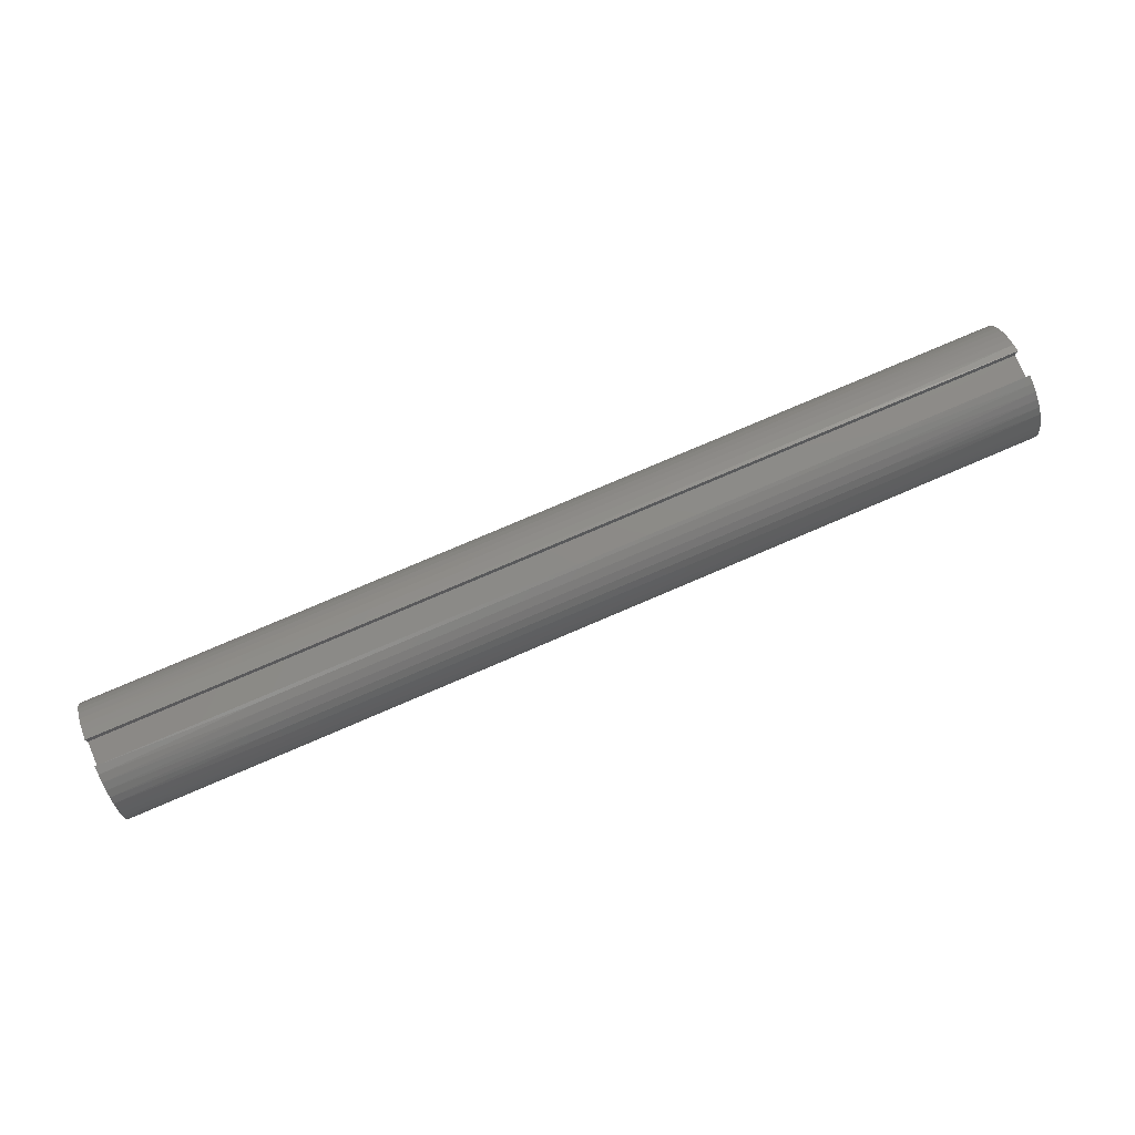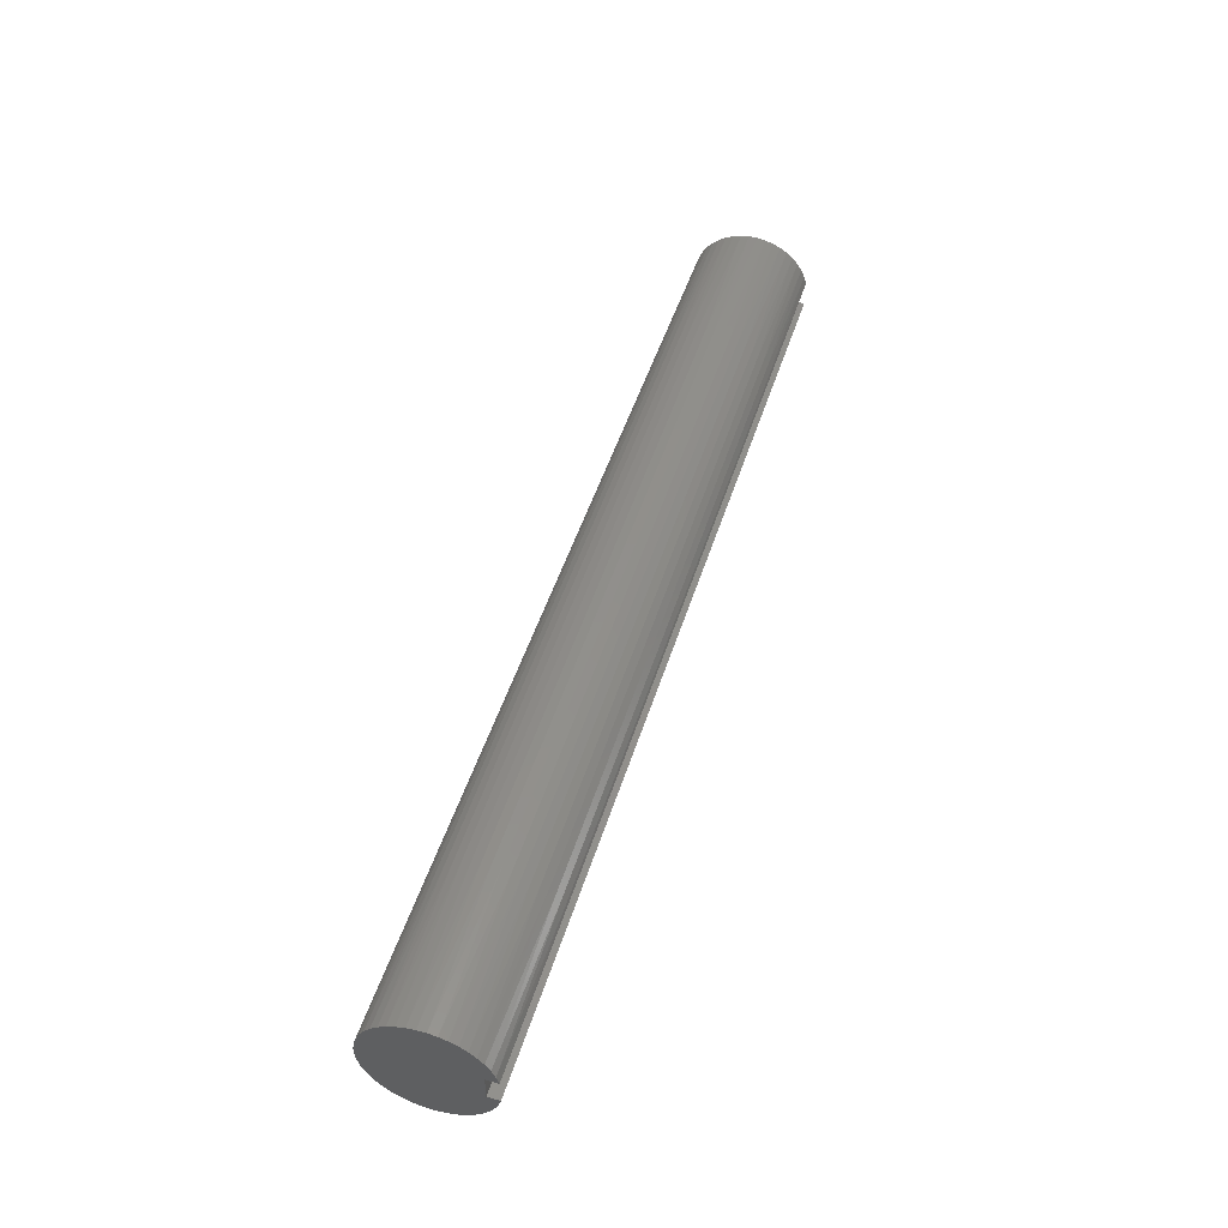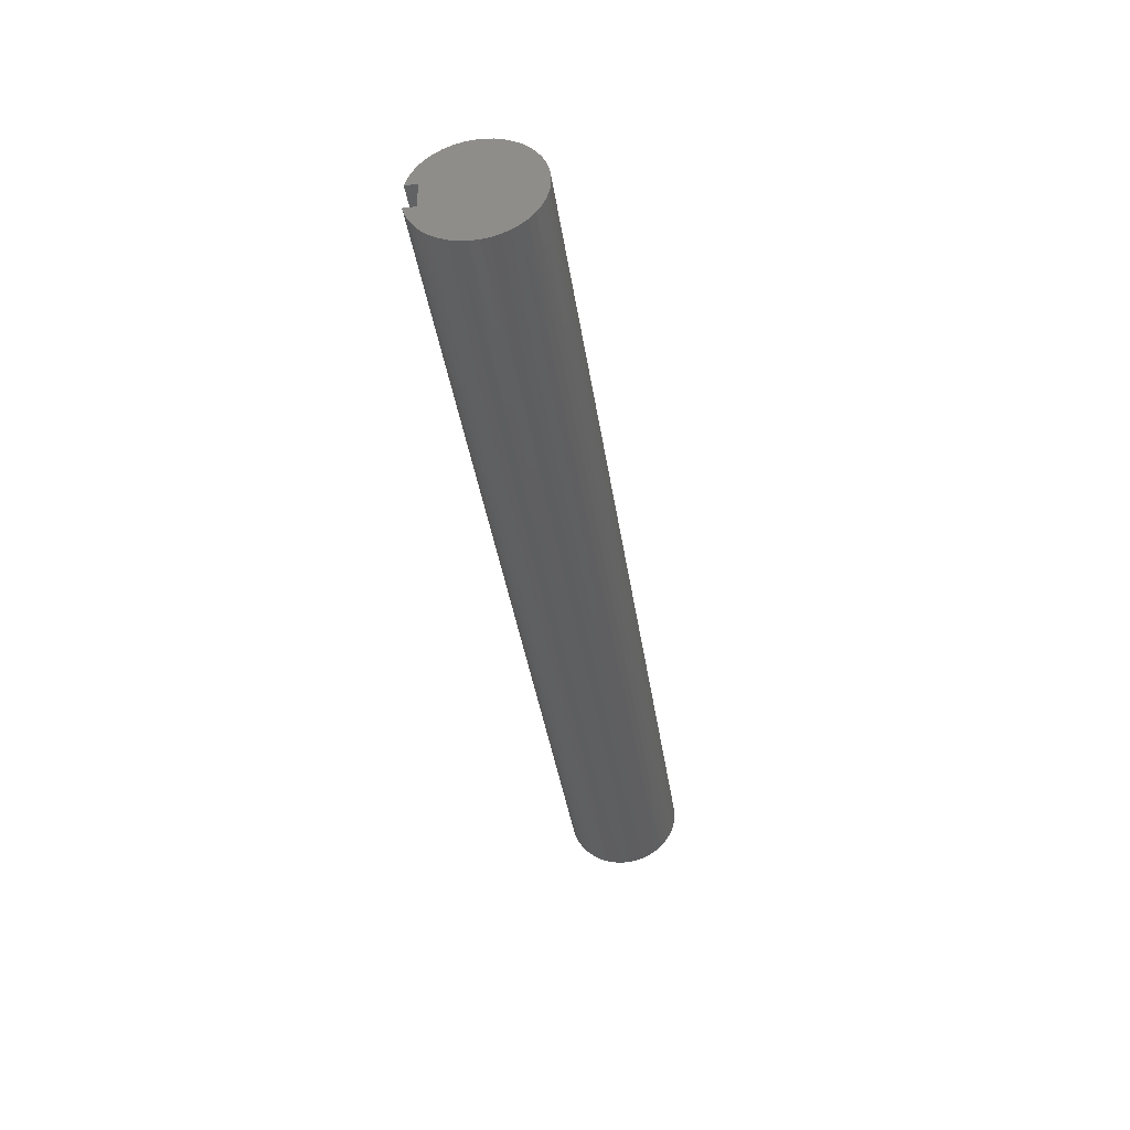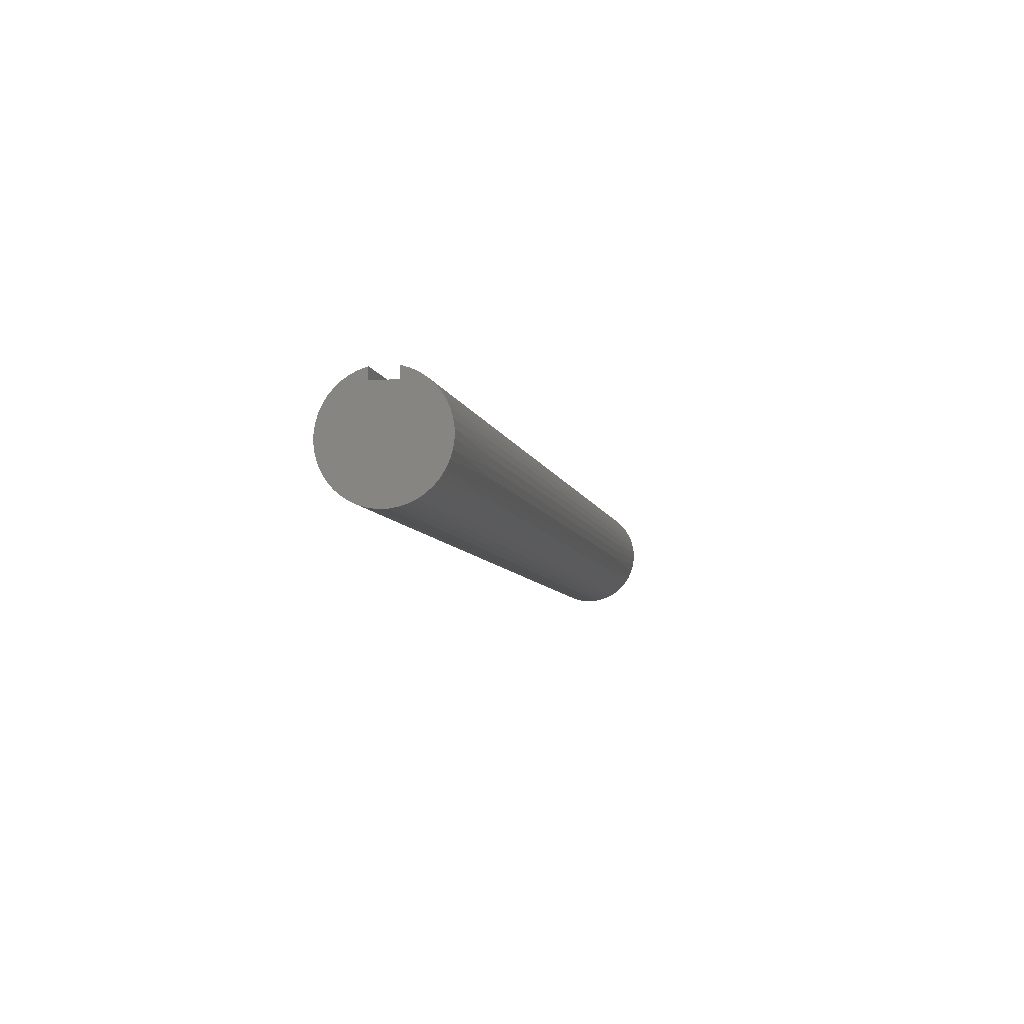
<metadata>
{"format":"stl","ext":"stl","renderer":"f3d","projection":"perspective","resolution":1024,"background":"white","views":[{"elev":77.3,"azim":156.8,"up":"+Y"},{"elev":49.0,"azim":107.2,"up":"+Z"},{"elev":-38.5,"azim":-81.7,"up":"+Z"},{"elev":-7.5,"azim":-77.4,"up":"+Y"}]}
</metadata>
<code>
# stl→obj: 293 verts, 582 faces
v 0 0.875 0.25
v 18 0.875 0.25
v 0 0.875 -0.25
v 18 0.875 -0.25
v 0 1.097 -0.25
v 18 1.097 -0.25
v 0 1.05 0.403
v 3 1.079 0.3169
v 0 1.097 0.25
v 6 1.079 0.3169
v 9 1.079 0.3169
v 9 1.023 0.4673
v 12 1.023 0.4673
v 12 0.9464 0.6082
v 15 0.9464 0.6082
v 15 0.8502 0.7367
v 18 0.8949 0.6818
v 18 0.7891 0.8018
v 15 0.7367 0.8502
v 18 0.6674 0.9056
v 15 0.6082 0.9464
v 18 0.5322 0.9911
v 15 0.4673 1.023
v 18 0.3863 1.057
v 15 0.3169 1.079
v 18 0.2325 1.101
v 15 0.1601 1.114
v 18 0.07403 1.123
v 15 -0 1.125
v 18 -0.08594 1.122
v 15 -0.1601 1.114
v 18 -0.2442 1.098
v 15 -0.3169 1.079
v 18 -0.3975 1.052
v 15 -0.4673 1.023
v 18 -0.5427 0.9854
v 15 -0.6082 0.9464
v 18 -0.677 0.8985
v 15 -0.7367 0.8502
v 18 -0.7976 0.7934
v 15 -0.8502 0.7367
v 18 -0.9021 0.6722
v 15 -0.9464 0.6082
v 18 -0.9883 0.5375
v 15 -1.023 0.4673
v 18 -1.055 0.3919
v 15 -1.079 0.3169
v 18 -1.099 0.2383
v 15 -1.114 0.1601
v 18 -1.122 0.07999
v 15 -1.125 -0
v 18 -1.122 -0.07999
v 15 -1.114 -0.1601
v 18 -1.099 -0.2383
v 15 -1.079 -0.3169
v 18 -1.055 -0.3919
v 15 -1.023 -0.4673
v 18 -0.9883 -0.5375
v 15 -0.9464 -0.6082
v 18 -0.9021 -0.6722
v 15 -0.8502 -0.7367
v 18 -0.7976 -0.7934
v 15 -0.7367 -0.8502
v 18 -0.677 -0.8985
v 15 -0.6082 -0.9464
v 18 -0.5427 -0.9854
v 15 -0.4673 -1.023
v 18 -0.3975 -1.052
v 15 -0.3169 -1.079
v 18 -0.2442 -1.098
v 15 -0.1601 -1.114
v 18 -0.08594 -1.122
v 15 -0 -1.125
v 18 0.07403 -1.123
v 15 0.1601 -1.114
v 18 0.2325 -1.101
v 15 0.3169 -1.079
v 18 0.3863 -1.057
v 15 0.4673 -1.023
v 18 0.5322 -0.9911
v 15 0.6082 -0.9464
v 18 0.6674 -0.9056
v 15 0.7367 -0.8502
v 18 0.7891 -0.8018
v 15 0.8502 -0.7367
v 18 0.8949 -0.6818
v 15 0.9464 -0.6082
v 18 0.9825 -0.5479
v 15 1.023 -0.4673
v 18 1.05 -0.403
v 15 1.079 -0.3169
v 12 1.079 -0.3169
v 9 1.079 -0.3169
v 9 1.023 -0.4673
v 6 1.023 -0.4673
v 6 0.9464 -0.6082
v 3 0.9464 -0.6082
v 3 0.8502 -0.7367
v 0 0.8949 -0.6818
v 0 0.7891 -0.8018
v 3 0.7367 -0.8502
v 0 0.6674 -0.9056
v 3 0.6082 -0.9464
v 0 0.5322 -0.9911
v 3 0.4673 -1.023
v 0 0.3863 -1.057
v 3 0.3169 -1.079
v 0 0.2325 -1.101
v 3 0.1601 -1.114
v 0 0.07403 -1.123
v 3 -0 -1.125
v 0 -0.08594 -1.122
v 3 -0.1601 -1.114
v 0 -0.2442 -1.098
v 3 -0.3169 -1.079
v 0 -0.3975 -1.052
v 3 -0.4673 -1.023
v 0 -0.5427 -0.9854
v 3 -0.6082 -0.9464
v 0 -0.677 -0.8985
v 3 -0.7367 -0.8502
v 0 -0.7976 -0.7934
v 3 -0.8502 -0.7367
v 0 -0.9021 -0.6722
v 3 -0.9464 -0.6082
v 0 -0.9883 -0.5375
v 3 -1.023 -0.4673
v 0 -1.055 -0.3919
v 3 -1.079 -0.3169
v 0 -1.099 -0.2383
v 3 -1.114 -0.1601
v 0 -1.122 -0.07999
v 3 -1.125 -0
v 0 -1.122 0.07999
v 3 -1.114 0.1601
v 0 -1.099 0.2383
v 3 -1.079 0.3169
v 0 -1.055 0.3919
v 3 -1.023 0.4673
v 0 -0.9883 0.5375
v 3 -0.9464 0.6082
v 0 -0.9021 0.6722
v 3 -0.8502 0.7367
v 0 -0.7976 0.7934
v 3 -0.7367 0.8502
v 0 -0.677 0.8985
v 3 -0.6082 0.9464
v 0 -0.5427 0.9854
v 3 -0.4673 1.023
v 0 -0.3975 1.052
v 3 -0.3169 1.079
v 0 -0.2442 1.098
v 3 -0.1601 1.114
v 0 -0.08594 1.122
v 3 0 1.125
v 0 0.07403 1.123
v 3 0.1601 1.114
v 0 0.2325 1.101
v 3 0.3169 1.079
v 0 0.3863 1.057
v 3 0.4673 1.023
v 0 0.5322 0.9911
v 3 0.6082 0.9464
v 0 0.6674 0.9056
v 3 0.7367 0.8502
v 0 0.7891 0.8018
v 3 0.8502 0.7367
v 0 0.8949 0.6818
v 3 0.9464 0.6082
v 0 0.9825 0.5479
v 3 1.023 0.4673
v 0 0.9825 -0.5479
v 3 1.023 -0.4673
v 6 1.079 -0.3169
v 0 1.05 -0.403
v 3 1.079 -0.3169
v 18 0.9825 0.5479
v 15 1.023 0.4673
v 12 1.079 0.3169
v 18 1.097 0.25
v 18 1.05 0.403
v 15 1.079 0.3169
v 6 0 1.125
v 6 0.1601 1.114
v 6 0.3169 1.079
v 6 0.4673 1.023
v 6 0.6082 0.9464
v 6 0.7367 0.8502
v 6 0.8502 0.7367
v 6 0.9464 0.6082
v 6 1.023 0.4673
v 9 0 1.125
v 9 0.1601 1.114
v 9 0.3169 1.079
v 9 0.4673 1.023
v 9 0.6082 0.9464
v 9 0.7367 0.8502
v 9 0.8502 0.7367
v 9 0.9464 0.6082
v 6 -0.1601 1.114
v 6 -0.3169 1.079
v 6 -0.4673 1.023
v 6 -0.6082 0.9464
v 6 -0.7367 0.8502
v 6 -0.8502 0.7367
v 6 -0.9464 0.6082
v 6 -1.023 0.4673
v 6 -1.079 0.3169
v 6 -1.114 0.1601
v 6 -1.125 -0
v 6 -1.114 -0.1601
v 6 -1.079 -0.3169
v 6 -1.023 -0.4673
v 6 -0.9464 -0.6082
v 6 -0.8502 -0.7367
v 6 -0.7367 -0.8502
v 6 -0.6082 -0.9464
v 6 -0.4673 -1.023
v 6 -0.3169 -1.079
v 6 -0.1601 -1.114
v 6 -0 -1.125
v 6 0.1601 -1.114
v 6 0.3169 -1.079
v 6 0.4673 -1.023
v 6 0.6082 -0.9464
v 6 0.7367 -0.8502
v 6 0.8502 -0.7367
v 12 0 1.125
v 12 0.1601 1.114
v 12 0.3169 1.079
v 12 0.4673 1.023
v 12 0.6082 0.9464
v 12 0.7367 0.8502
v 12 0.8502 0.7367
v 9 -0.1601 1.114
v 9 -0.3169 1.079
v 9 -0.4673 1.023
v 9 -0.6082 0.9464
v 9 -0.7367 0.8502
v 9 -0.8502 0.7367
v 9 -0.9464 0.6082
v 9 -1.023 0.4673
v 9 -1.079 0.3169
v 9 -1.114 0.1601
v 9 -1.125 -0
v 9 -1.114 -0.1601
v 9 -1.079 -0.3169
v 9 -1.023 -0.4673
v 9 -0.9464 -0.6082
v 9 -0.8502 -0.7367
v 9 -0.7367 -0.8502
v 9 -0.6082 -0.9464
v 9 -0.4673 -1.023
v 9 -0.3169 -1.079
v 9 -0.1601 -1.114
v 9 -0 -1.125
v 9 0.1601 -1.114
v 9 0.3169 -1.079
v 9 0.4673 -1.023
v 9 0.6082 -0.9464
v 9 0.7367 -0.8502
v 9 0.8502 -0.7367
v 9 0.9464 -0.6082
v 12 -0.1601 1.114
v 12 -0.3169 1.079
v 12 -0.4673 1.023
v 12 -0.6082 0.9464
v 12 -0.7367 0.8502
v 12 -0.8502 0.7367
v 12 -0.9464 0.6082
v 12 -1.023 0.4673
v 12 -1.079 0.3169
v 12 -1.114 0.1601
v 12 -1.125 -0
v 12 -1.114 -0.1601
v 12 -1.079 -0.3169
v 12 -1.023 -0.4673
v 12 -0.9464 -0.6082
v 12 -0.8502 -0.7367
v 12 -0.7367 -0.8502
v 12 -0.6082 -0.9464
v 12 -0.4673 -1.023
v 12 -0.3169 -1.079
v 12 -0.1601 -1.114
v 12 -0 -1.125
v 12 0.1601 -1.114
v 12 0.3169 -1.079
v 12 0.4673 -1.023
v 12 0.6082 -0.9464
v 12 0.7367 -0.8502
v 12 0.8502 -0.7367
v 12 0.9464 -0.6082
v 12 1.023 -0.4673
f 1 2 3
f 3 2 4
f 3 4 5
f 5 4 6
f 7 8 9
f 9 8 10
f 9 10 11
f 11 10 12
f 11 12 13
f 13 12 14
f 13 14 15
f 15 14 16
f 15 16 17
f 17 16 18
f 18 16 19
f 18 19 20
f 20 19 21
f 20 21 22
f 22 21 23
f 22 23 24
f 24 23 25
f 24 25 26
f 26 25 27
f 26 27 28
f 28 27 29
f 28 29 30
f 30 29 31
f 30 31 32
f 32 31 33
f 32 33 34
f 34 33 35
f 34 35 36
f 36 35 37
f 36 37 38
f 38 37 39
f 38 39 40
f 40 39 41
f 40 41 42
f 42 41 43
f 42 43 44
f 44 43 45
f 44 45 46
f 46 45 47
f 46 47 48
f 48 47 49
f 48 49 50
f 50 49 51
f 50 51 52
f 52 51 53
f 52 53 54
f 54 53 55
f 54 55 56
f 56 55 57
f 56 57 58
f 58 57 59
f 58 59 60
f 60 59 61
f 60 61 62
f 62 61 63
f 62 63 64
f 64 63 65
f 64 65 66
f 66 65 67
f 66 67 68
f 68 67 69
f 68 69 70
f 70 69 71
f 70 71 72
f 72 71 73
f 72 73 74
f 74 73 75
f 74 75 76
f 76 75 77
f 76 77 78
f 78 77 79
f 78 79 80
f 80 79 81
f 80 81 82
f 82 81 83
f 82 83 84
f 84 83 85
f 84 85 86
f 86 85 87
f 86 87 88
f 88 87 89
f 88 89 90
f 90 89 91
f 90 91 6
f 6 91 92
f 6 92 93
f 93 92 94
f 93 94 95
f 95 94 96
f 95 96 97
f 97 96 98
f 97 98 99
f 99 98 100
f 100 98 101
f 100 101 102
f 102 101 103
f 102 103 104
f 104 103 105
f 104 105 106
f 106 105 107
f 106 107 108
f 108 107 109
f 108 109 110
f 110 109 111
f 110 111 112
f 112 111 113
f 112 113 114
f 114 113 115
f 114 115 116
f 116 115 117
f 116 117 118
f 118 117 119
f 118 119 120
f 120 119 121
f 120 121 122
f 122 121 123
f 122 123 124
f 124 123 125
f 124 125 126
f 126 125 127
f 126 127 128
f 128 127 129
f 128 129 130
f 130 129 131
f 130 131 132
f 132 131 133
f 132 133 134
f 134 133 135
f 134 135 136
f 136 135 137
f 136 137 138
f 138 137 139
f 138 139 140
f 140 139 141
f 140 141 142
f 142 141 143
f 142 143 144
f 144 143 145
f 144 145 146
f 146 145 147
f 146 147 148
f 148 147 149
f 148 149 150
f 150 149 151
f 150 151 152
f 152 151 153
f 152 153 154
f 154 153 155
f 154 155 156
f 156 155 157
f 156 157 158
f 158 157 159
f 158 159 160
f 160 159 161
f 160 161 162
f 162 161 163
f 162 163 164
f 164 163 165
f 164 165 166
f 166 165 167
f 166 167 168
f 168 167 169
f 168 169 170
f 170 169 171
f 170 171 7
f 7 171 8
f 99 172 97
f 97 172 173
f 97 173 95
f 95 173 174
f 95 174 93
f 93 174 5
f 93 5 6
f 172 175 173
f 173 175 176
f 173 176 174
f 174 176 5
f 175 5 176
f 17 177 15
f 15 177 178
f 15 178 13
f 13 178 179
f 13 179 11
f 11 179 180
f 11 180 9
f 177 181 178
f 178 181 182
f 178 182 179
f 179 182 180
f 181 180 182
f 155 183 157
f 157 183 184
f 157 184 159
f 159 184 185
f 159 185 161
f 161 185 186
f 161 186 163
f 163 186 187
f 163 187 165
f 165 187 188
f 165 188 167
f 167 188 189
f 167 189 169
f 169 189 190
f 169 190 171
f 171 190 191
f 171 191 8
f 8 191 10
f 183 192 184
f 184 192 193
f 184 193 185
f 185 193 194
f 185 194 186
f 186 194 195
f 186 195 187
f 187 195 196
f 187 196 188
f 188 196 197
f 188 197 189
f 189 197 198
f 189 198 190
f 190 198 199
f 190 199 191
f 191 199 12
f 191 12 10
f 183 155 200
f 200 155 153
f 200 153 201
f 201 153 151
f 201 151 202
f 202 151 149
f 202 149 203
f 203 149 147
f 203 147 204
f 204 147 145
f 204 145 205
f 205 145 143
f 205 143 206
f 206 143 141
f 206 141 207
f 207 141 139
f 207 139 208
f 208 139 137
f 208 137 209
f 209 137 135
f 209 135 210
f 210 135 133
f 210 133 211
f 211 133 131
f 211 131 212
f 212 131 129
f 212 129 213
f 213 129 127
f 213 127 214
f 214 127 125
f 214 125 215
f 215 125 123
f 215 123 216
f 216 123 121
f 216 121 217
f 217 121 119
f 217 119 218
f 218 119 117
f 218 117 219
f 219 117 115
f 219 115 220
f 220 115 113
f 220 113 221
f 221 113 111
f 221 111 222
f 222 111 109
f 222 109 223
f 223 109 107
f 223 107 224
f 224 107 105
f 224 105 225
f 225 105 103
f 225 103 226
f 226 103 101
f 226 101 227
f 227 101 98
f 227 98 96
f 192 228 193
f 193 228 229
f 193 229 194
f 194 229 230
f 194 230 195
f 195 230 231
f 195 231 196
f 196 231 232
f 196 232 197
f 197 232 233
f 197 233 198
f 198 233 234
f 198 234 199
f 199 234 14
f 199 14 12
f 192 183 235
f 235 183 200
f 235 200 236
f 236 200 201
f 236 201 237
f 237 201 202
f 237 202 238
f 238 202 203
f 238 203 239
f 239 203 204
f 239 204 240
f 240 204 205
f 240 205 241
f 241 205 206
f 241 206 242
f 242 206 207
f 242 207 243
f 243 207 208
f 243 208 244
f 244 208 209
f 244 209 245
f 245 209 210
f 245 210 246
f 246 210 211
f 246 211 247
f 247 211 212
f 247 212 248
f 248 212 213
f 248 213 249
f 249 213 214
f 249 214 250
f 250 214 215
f 250 215 251
f 251 215 216
f 251 216 252
f 252 216 217
f 252 217 253
f 253 217 218
f 253 218 254
f 254 218 219
f 254 219 255
f 255 219 220
f 255 220 256
f 256 220 221
f 256 221 257
f 257 221 222
f 257 222 258
f 258 222 223
f 258 223 259
f 259 223 224
f 259 224 260
f 260 224 225
f 260 225 261
f 261 225 226
f 261 226 262
f 262 226 227
f 262 227 263
f 263 227 96
f 263 96 94
f 228 29 229
f 229 29 27
f 229 27 230
f 230 27 25
f 230 25 231
f 231 25 23
f 231 23 232
f 232 23 21
f 232 21 233
f 233 21 19
f 233 19 234
f 234 19 16
f 234 16 14
f 228 192 264
f 264 192 235
f 264 235 265
f 265 235 236
f 265 236 266
f 266 236 237
f 266 237 267
f 267 237 238
f 267 238 268
f 268 238 239
f 268 239 269
f 269 239 240
f 269 240 270
f 270 240 241
f 270 241 271
f 271 241 242
f 271 242 272
f 272 242 243
f 272 243 273
f 273 243 244
f 273 244 274
f 274 244 245
f 274 245 275
f 275 245 246
f 275 246 276
f 276 246 247
f 276 247 277
f 277 247 248
f 277 248 278
f 278 248 249
f 278 249 279
f 279 249 250
f 279 250 280
f 280 250 251
f 280 251 281
f 281 251 252
f 281 252 282
f 282 252 253
f 282 253 283
f 283 253 254
f 283 254 284
f 284 254 255
f 284 255 285
f 285 255 256
f 285 256 286
f 286 256 257
f 286 257 287
f 287 257 258
f 287 258 288
f 288 258 259
f 288 259 289
f 289 259 260
f 289 260 290
f 290 260 261
f 290 261 291
f 291 261 262
f 291 262 292
f 292 262 263
f 292 263 293
f 293 263 94
f 293 94 92
f 29 228 31
f 31 228 264
f 31 264 33
f 33 264 265
f 33 265 35
f 35 265 266
f 35 266 37
f 37 266 267
f 37 267 39
f 39 267 268
f 39 268 41
f 41 268 269
f 41 269 43
f 43 269 270
f 43 270 45
f 45 270 271
f 45 271 47
f 47 271 272
f 47 272 49
f 49 272 273
f 49 273 51
f 51 273 274
f 51 274 53
f 53 274 275
f 53 275 55
f 55 275 276
f 55 276 57
f 57 276 277
f 57 277 59
f 59 277 278
f 59 278 61
f 61 278 279
f 61 279 63
f 63 279 280
f 63 280 65
f 65 280 281
f 65 281 67
f 67 281 282
f 67 282 69
f 69 282 283
f 69 283 71
f 71 283 284
f 71 284 73
f 73 284 285
f 73 285 75
f 75 285 286
f 75 286 77
f 77 286 287
f 77 287 79
f 79 287 288
f 79 288 81
f 81 288 289
f 81 289 83
f 83 289 290
f 83 290 85
f 85 290 291
f 85 291 87
f 87 291 292
f 87 292 89
f 89 292 293
f 89 293 91
f 91 293 92
f 9 180 1
f 1 180 2
f 180 181 2
f 2 181 177
f 2 177 17
f 17 18 2
f 2 18 20
f 2 20 22
f 22 24 2
f 2 24 26
f 2 26 28
f 28 30 2
f 2 30 32
f 2 32 34
f 34 36 2
f 2 36 66
f 2 66 68
f 66 36 64
f 64 36 38
f 64 38 62
f 62 38 40
f 62 40 60
f 60 40 42
f 60 42 58
f 58 42 44
f 58 44 56
f 56 44 46
f 56 46 54
f 54 46 48
f 54 48 52
f 52 48 50
f 2 68 4
f 4 68 70
f 4 70 72
f 72 74 4
f 4 74 76
f 4 76 78
f 78 80 4
f 4 80 82
f 4 82 84
f 84 86 4
f 4 86 88
f 4 88 90
f 90 6 4
f 9 1 7
f 7 1 170
f 170 1 168
f 168 1 166
f 166 1 164
f 164 1 162
f 162 1 160
f 160 1 158
f 158 1 156
f 156 1 154
f 154 1 152
f 152 1 150
f 150 1 3
f 150 3 148
f 148 3 118
f 148 118 146
f 146 118 120
f 146 120 144
f 144 120 122
f 144 122 142
f 142 122 124
f 142 124 140
f 140 124 126
f 140 126 138
f 138 126 128
f 138 128 136
f 136 128 130
f 136 130 134
f 134 130 132
f 5 175 3
f 3 175 172
f 3 172 99
f 99 100 3
f 3 100 102
f 3 102 104
f 104 106 3
f 3 106 108
f 3 108 110
f 110 112 3
f 3 112 114
f 3 114 116
f 116 118 3

</code>
